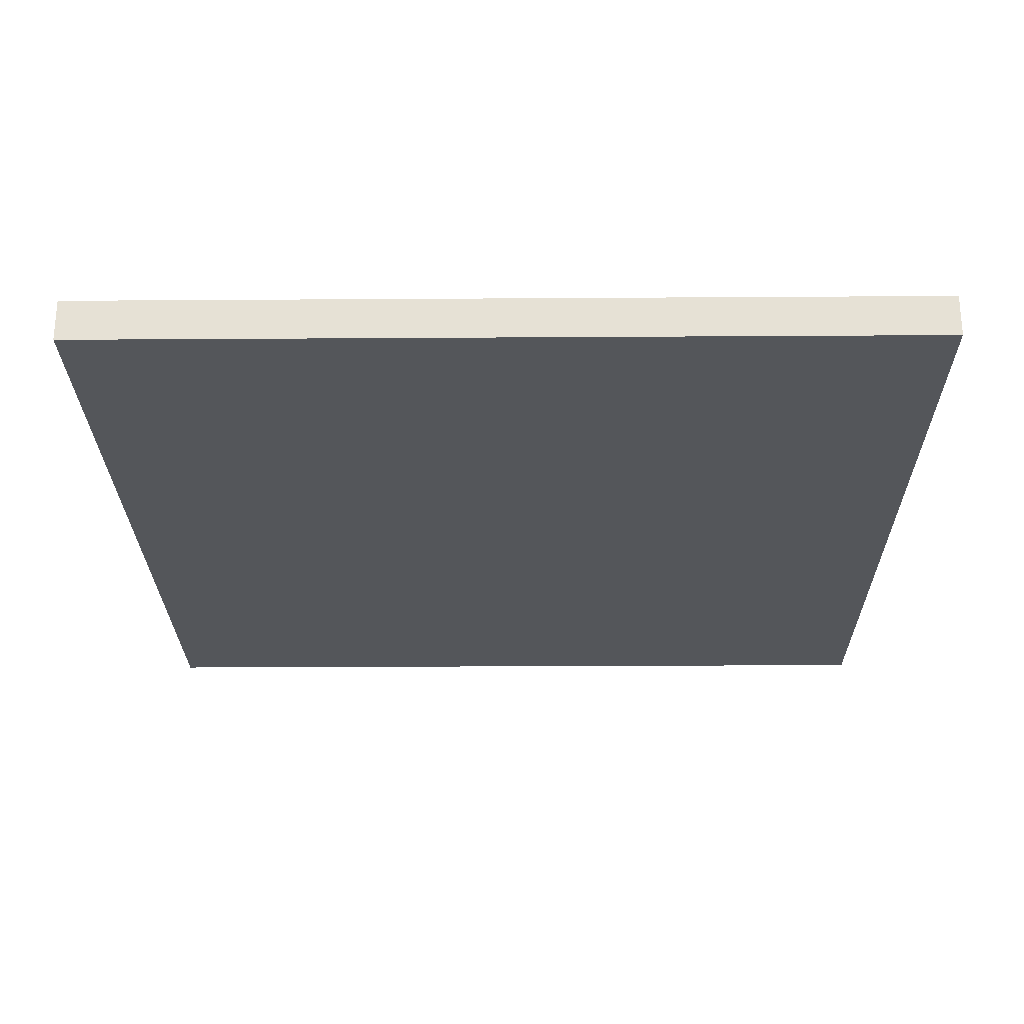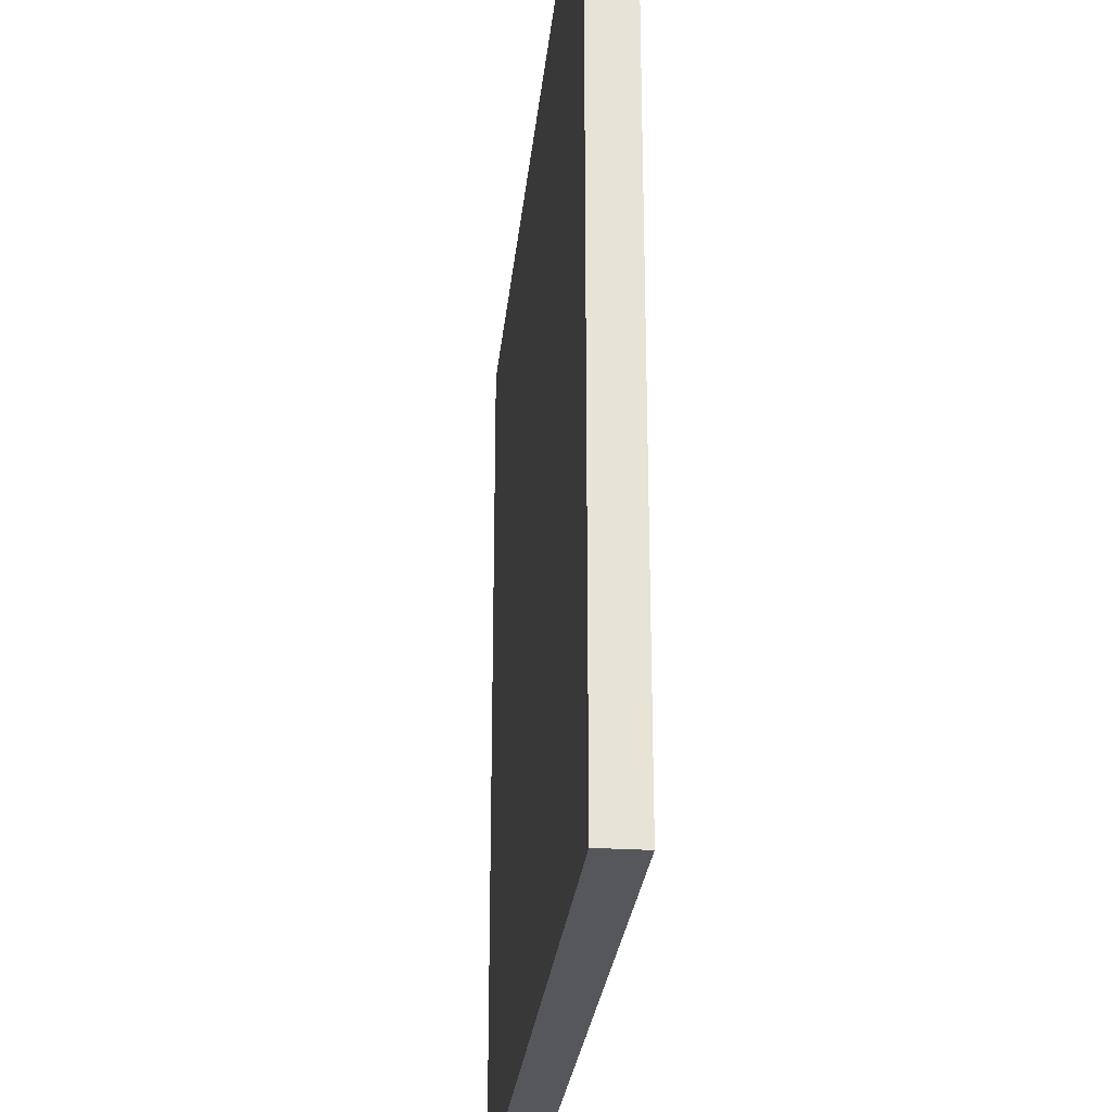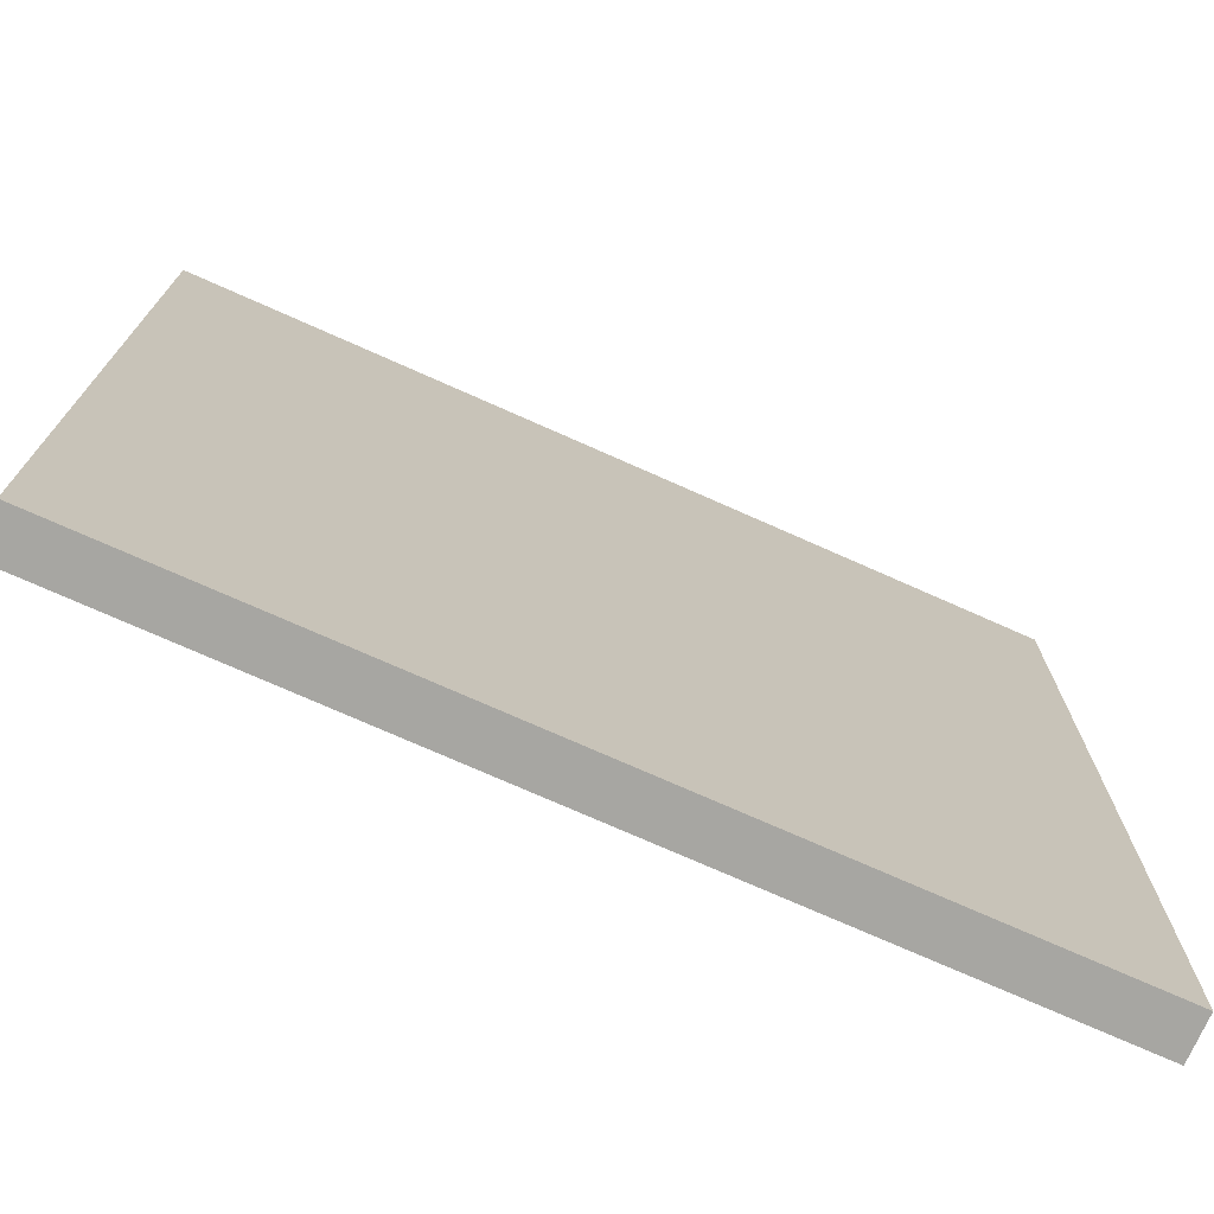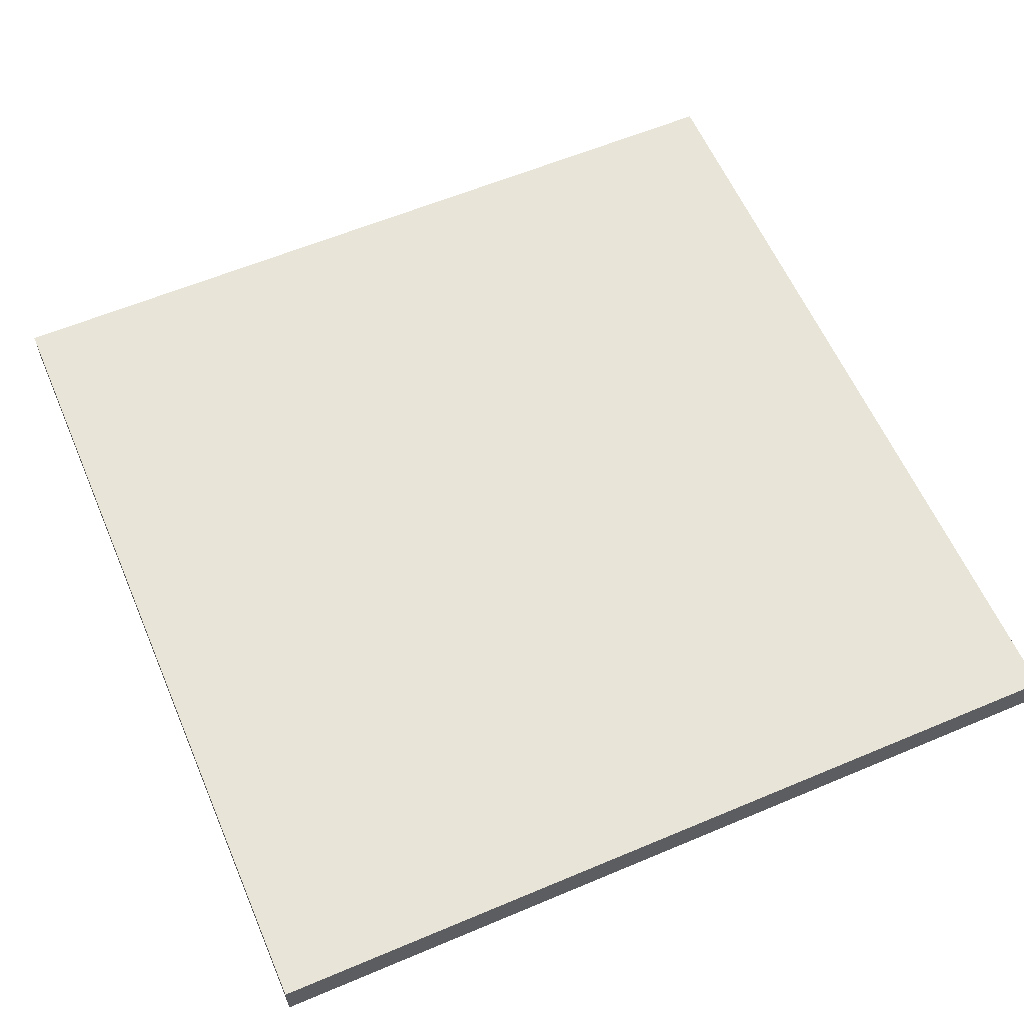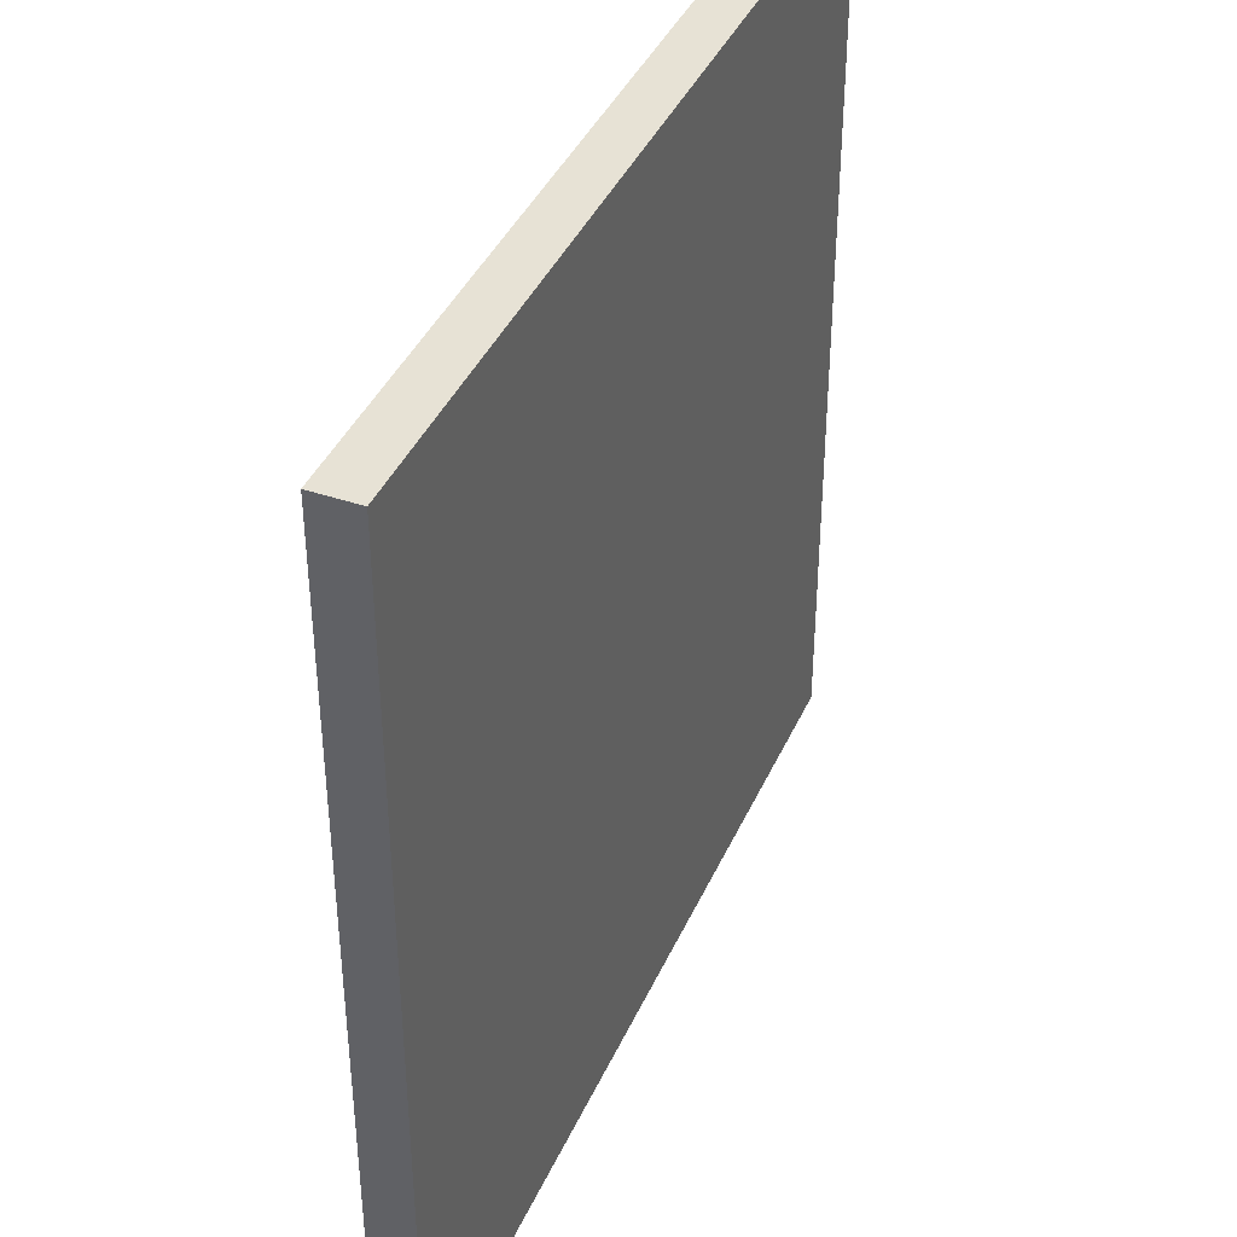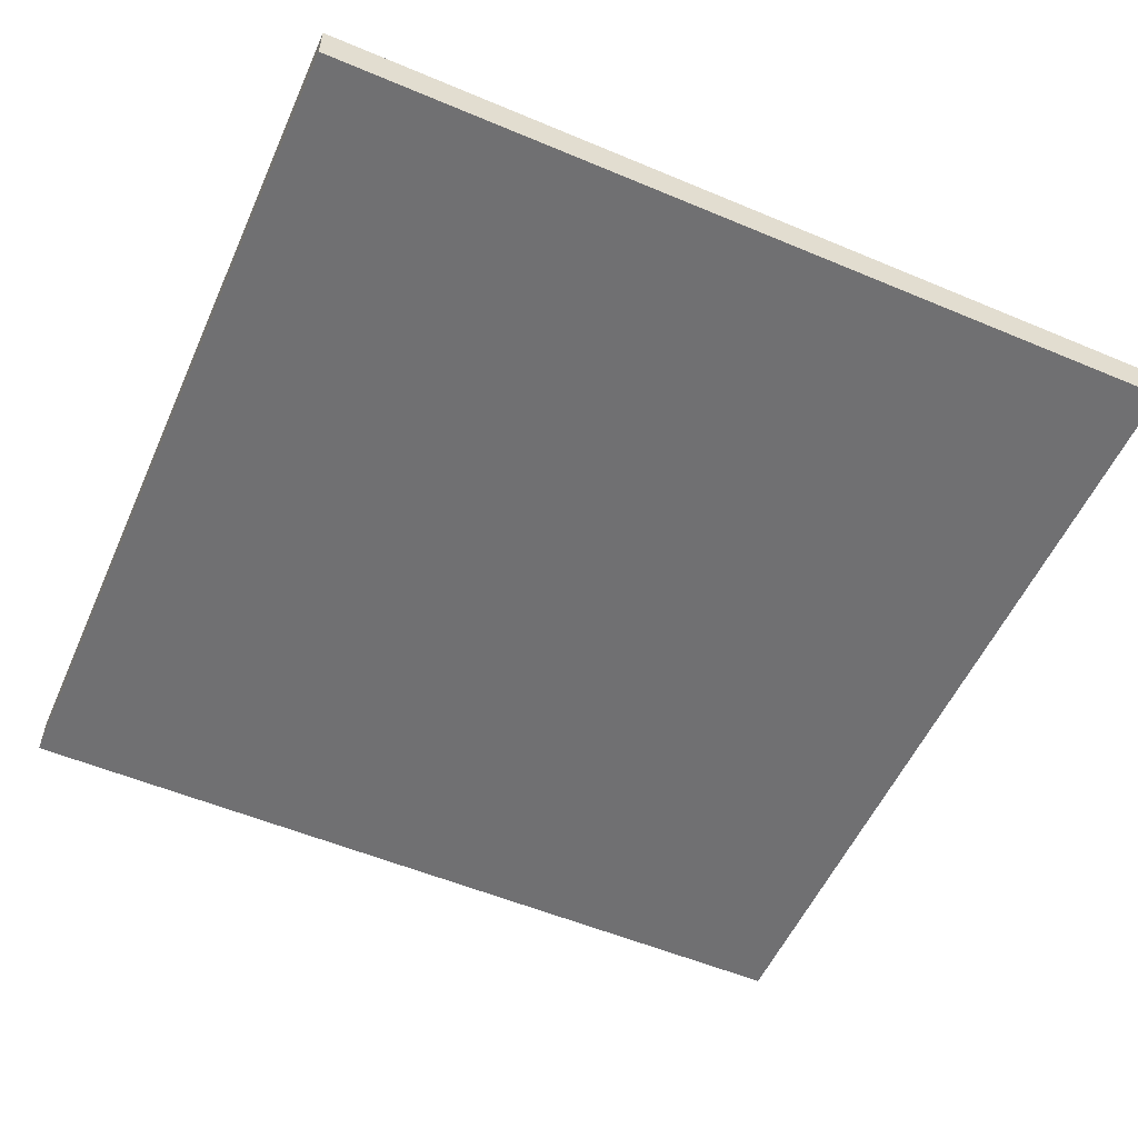
<metadata>
{"format":"obj","ext":"obj","renderer":"f3d","projection":"perspective","resolution":1024,"background":"white","views":[{"elev":-25.4,"azim":90.6,"up":"+Y"},{"elev":-26.9,"azim":84.3,"up":"+Z"},{"elev":-74.0,"azim":156.0,"up":"+Z"},{"elev":60.1,"azim":156.7,"up":"+Y"},{"elev":40.4,"azim":-67.4,"up":"+Z"},{"elev":-55.0,"azim":-23.9,"up":"+Y"}]}
</metadata>
<code>
v  -50 0 50
v  -50 0 -50
v  50 0 -50
v  50 0 50
v  -50 5 50
v  50 5 50
v  50 5 -50
v  -50 5 -50
g Box001
f 1 2 3
f 3 4 1
f 5 6 7
f 7 8 5
f 1 4 6
f 6 5 1
f 4 3 7
f 7 6 4
f 3 2 8
f 8 7 3
f 2 1 5
f 5 8 2

</code>
